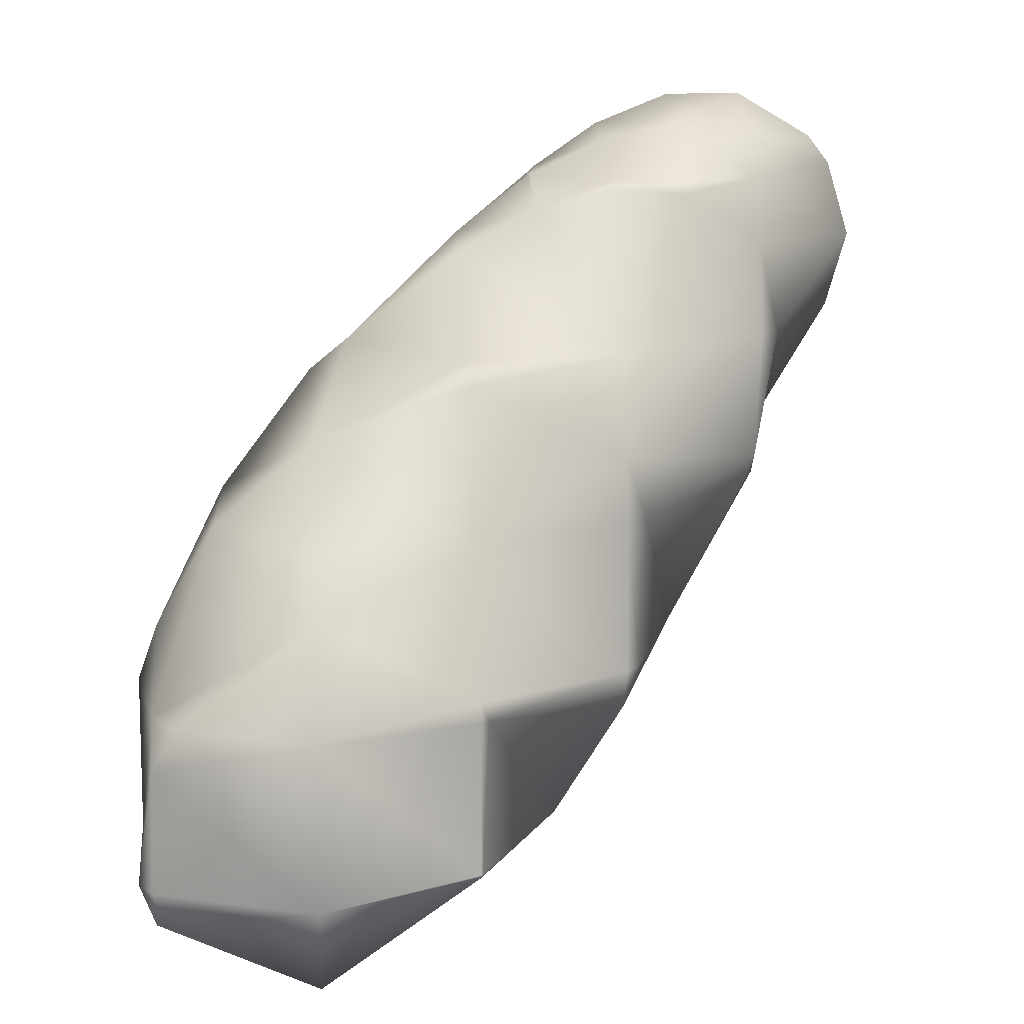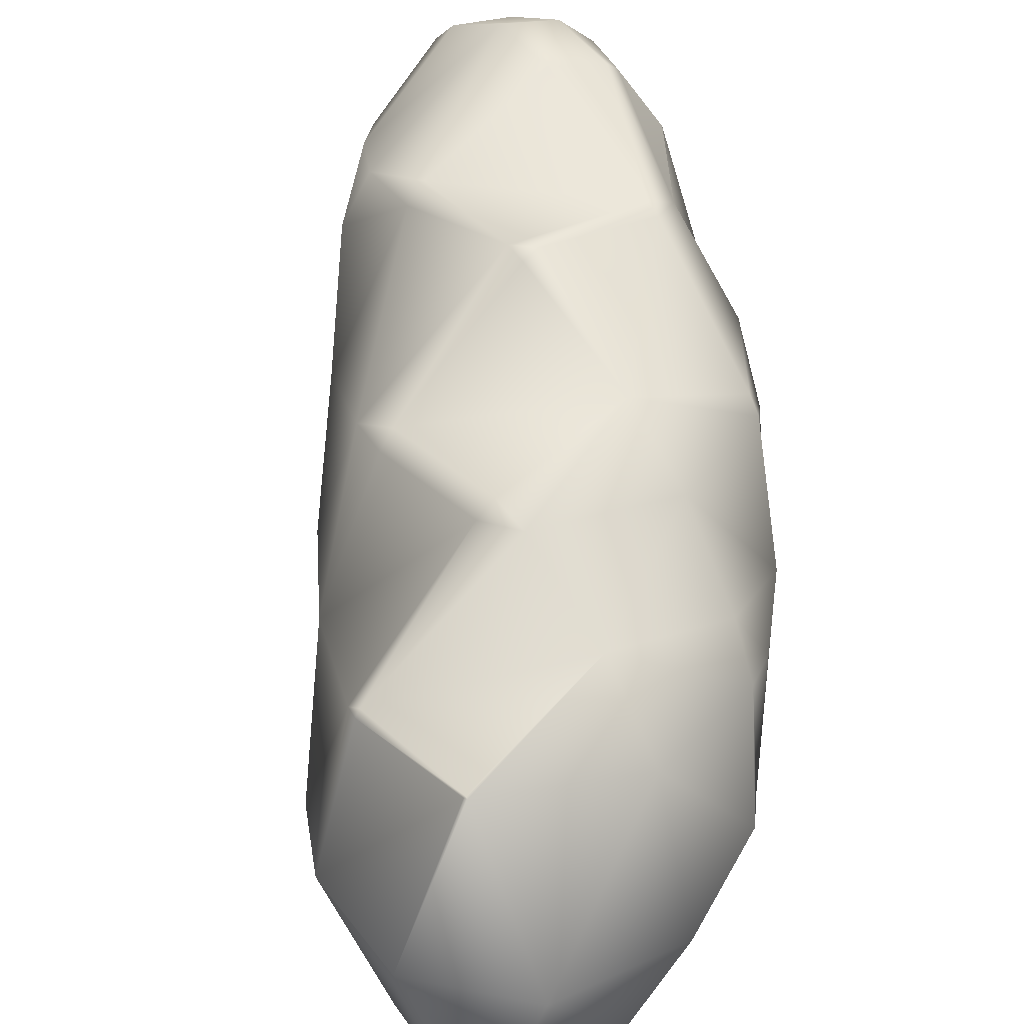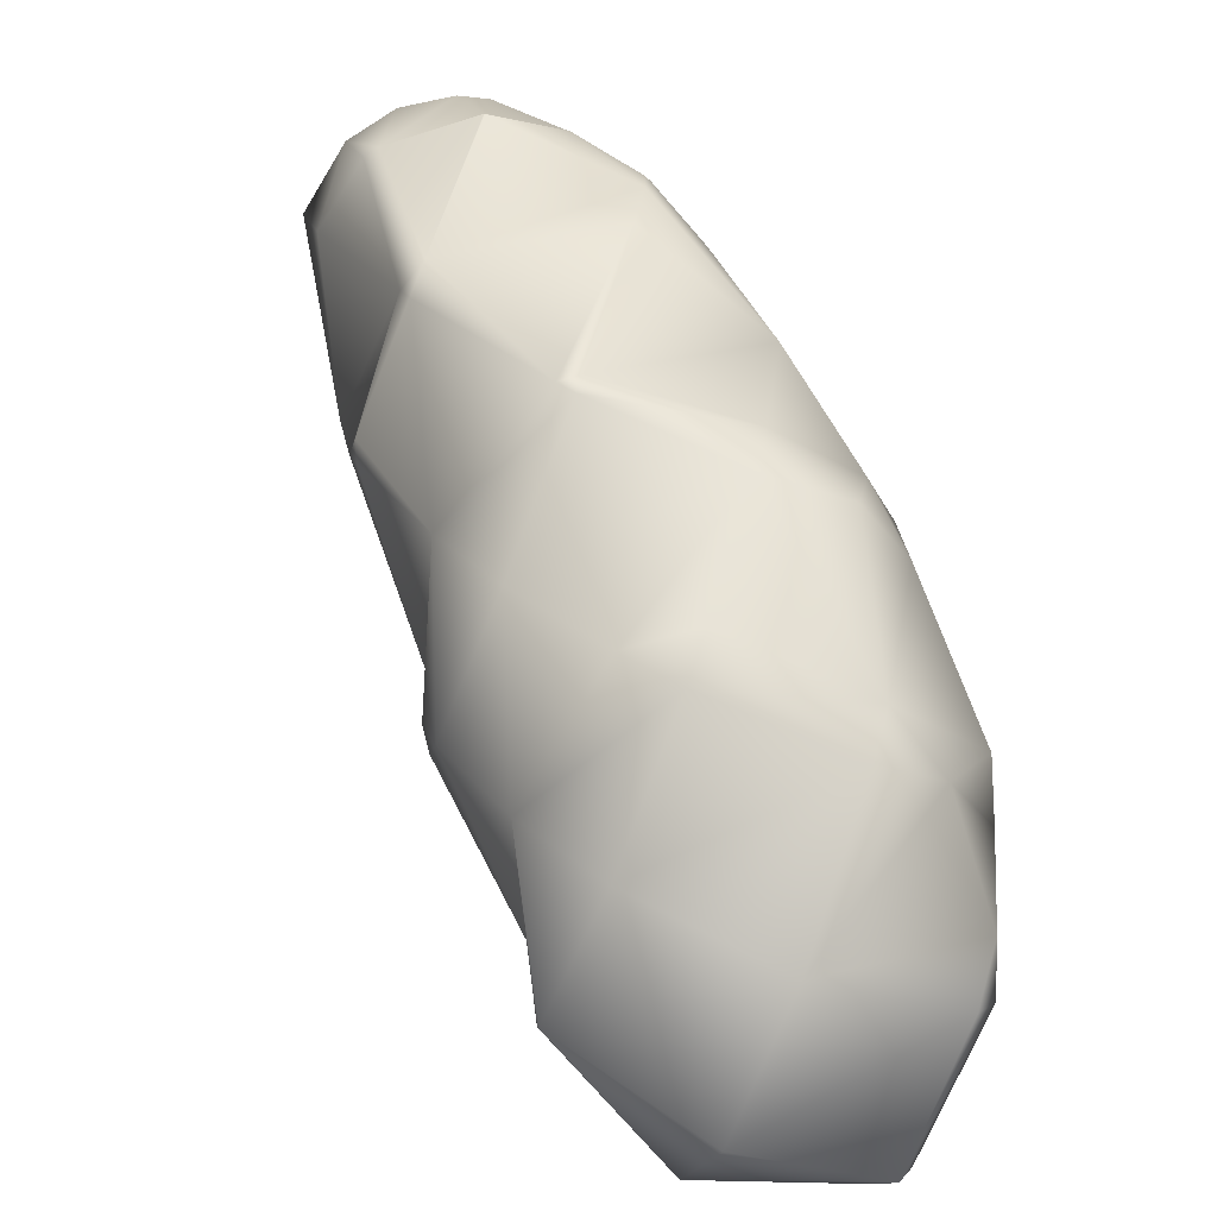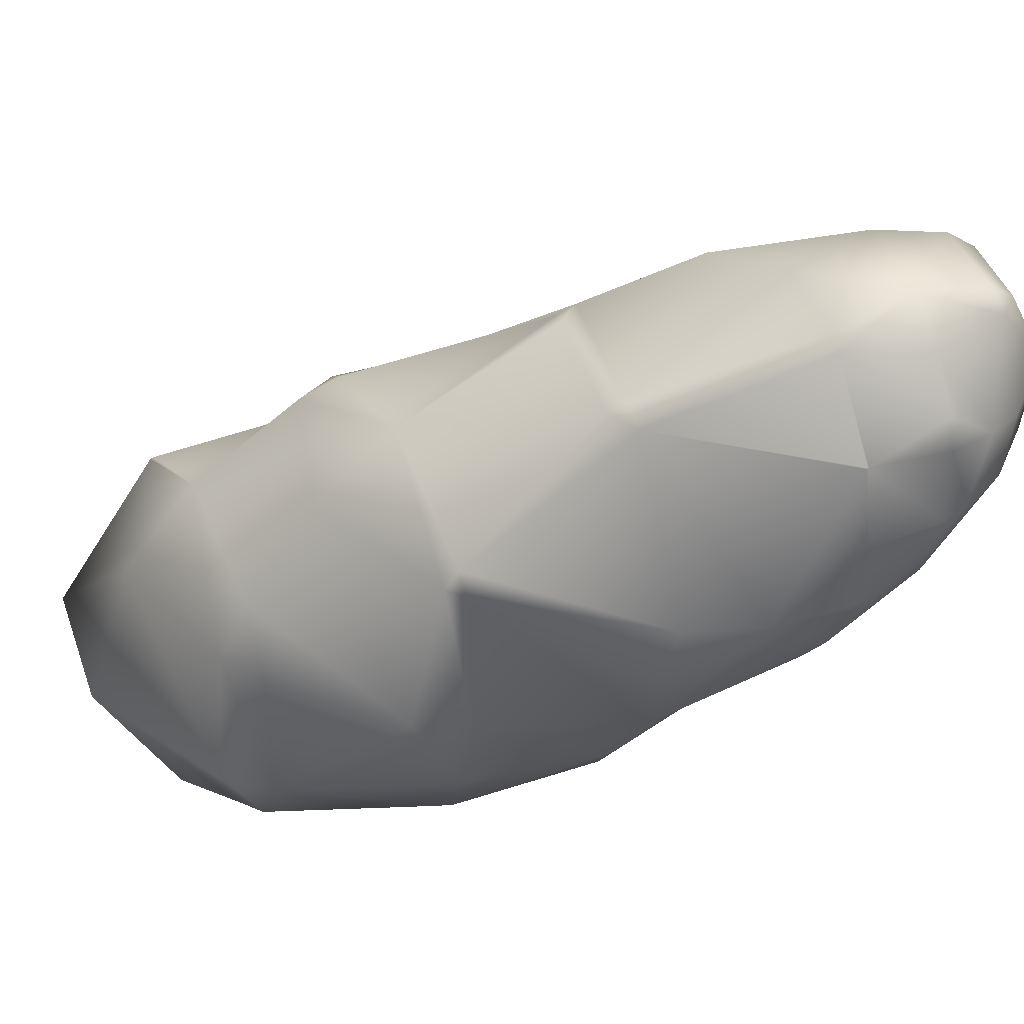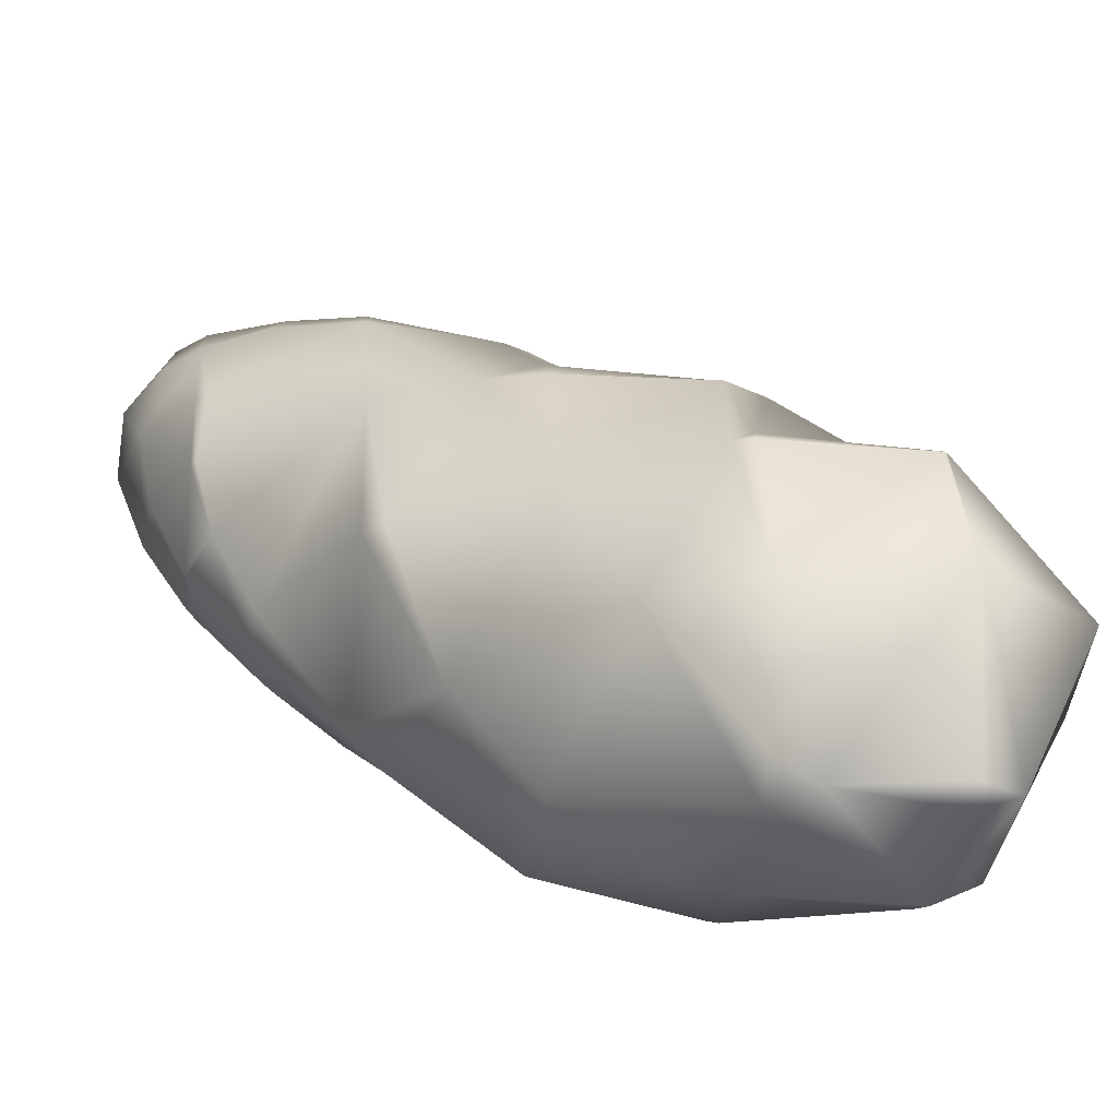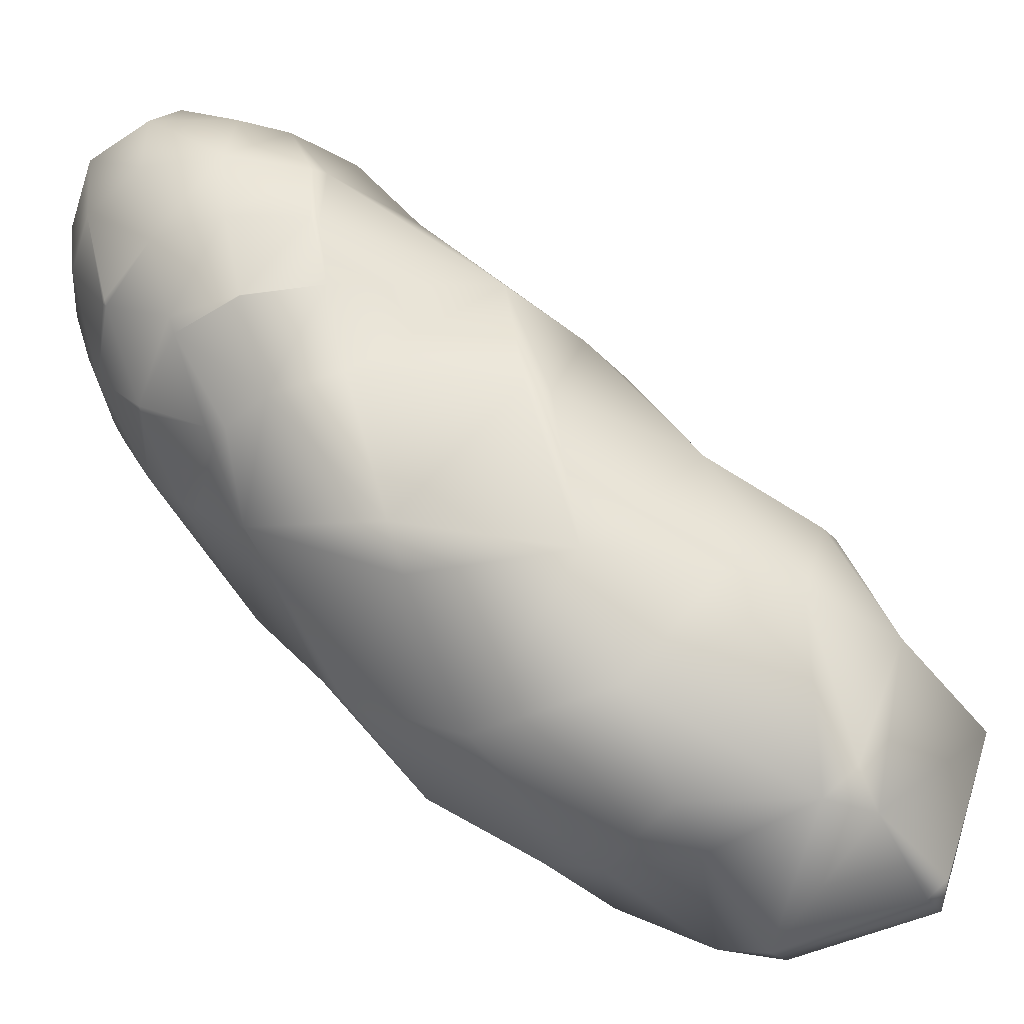
<metadata>
{"format":"obj","ext":"obj","renderer":"f3d","projection":"perspective","resolution":1024,"background":"white","views":[{"elev":15.0,"azim":85.5,"up":"+Z"},{"elev":30.5,"azim":141.6,"up":"+Y"},{"elev":-76.6,"azim":-111.9,"up":"+Z"},{"elev":40.5,"azim":-112.8,"up":"+Y"},{"elev":-31.9,"azim":83.9,"up":"+Y"},{"elev":-46.8,"azim":27.0,"up":"+Y"}]}
</metadata>
<code>
v 20.25 21.02 -26.51
v 20.31 21 -26.51
v 20.31 21.02 -26.57
v 20.07 21.22 -26.51
v 20.12 21.13 -26.51
v 20.12 21.22 -26.57
v 20.31 21.22 -26.67
v 20.19 21.02 -26.32
v 20.31 21 -26.32
v 19.96 21.22 -26.32
v 20.12 21.06 -26.32
v 20.31 21.02 -26.25
v 19.96 21.22 -26.13
v 20.12 21.1 -26.13
v 20.31 21.1 -26.13
v 20.51 21 -26.51
v 20.51 21.02 -26.57
v 20.53 21.02 -26.51
v 20.51 21.22 -26.66
v 20.61 21.22 -26.51
v 20.46 21.02 -26.32
v 20.51 21.02 -26.37
v 20.51 21.06 -26.32
v 20.58 21.22 -26.32
v 20.44 21.22 -26.13
v 20.51 21.22 -26.2
v 20.06 21.41 -26.51
v 20.12 21.41 -26.55
v 20.31 21.41 -26.61
v 20.12 21.49 -26.51
v 20.31 21.52 -26.51
v 19.88 21.41 -26.32
v 19.92 21.29 -26.32
v 19.92 21.41 -26.38
v 19.9 21.61 -26.32
v 19.92 21.61 -26.34
v 19.82 21.41 -26.13
v 19.92 21.27 -26.13
v 19.76 21.61 -26.13
v 20.12 21.61 -26.42
v 20.31 21.61 -26.37
v 19.92 21.63 -26.32
v 19.88 21.8 -26.13
v 19.92 21.8 -26.15
v 19.92 21.82 -26.13
v 20.12 21.69 -26.32
v 20.31 21.63 -26.32
v 20.09 21.8 -26.13
v 20.12 21.79 -26.13
v 20.31 21.63 -26.13
v 20.51 21.41 -26.52
v 20.51 21.41 -26.51
v 20.51 21.42 -26.51
v 20.51 21.41 -26.32
v 20.34 21.61 -26.32
v 20.51 21.42 -26.32
v 20.43 21.41 -26.13
v 20.51 21.41 -26.3
v 20.33 21.61 -26.13
v 20.12 21.22 -25.97
v 20.31 21.22 -26.02
v 19.85 21.41 -25.93
v 19.92 21.35 -25.93
v 19.72 21.61 -25.93
v 19.73 21.6 -25.93
v 19.73 21.61 -26.03
v 19.92 21.41 -25.85
v 19.73 21.61 -25.9
v 19.77 21.51 -25.93
v 19.82 21.51 -25.83
v 19.83 21.44 -25.93
v 19.83 21.51 -25.83
v 19.92 21.43 -25.83
v 19.75 21.61 -25.83
v 19.83 21.51 -25.83
v 19.92 21.51 -25.75
v 19.82 21.61 -25.74
v 19.83 21.6 -25.74
v 19.92 21.53 -25.74
v 20.12 21.27 -25.93
v 20.29 21.41 -25.93
v 20.31 21.41 -25.96
v 20.26 21.61 -25.93
v 20.31 21.61 -26.05
v 20.12 21.41 -25.82
v 19.95 21.41 -25.83
v 20.02 21.41 -25.81
v 20.02 21.51 -25.74
v 20.12 21.51 -25.77
v 20.02 21.51 -25.74
v 20.11 21.61 -25.74
v 20.12 21.61 -25.74
v 19.73 21.8 -25.93
v 19.73 21.8 -25.93
v 19.92 21.93 -25.93
v 19.71 21.7 -25.93
v 19.72 21.7 -25.83
v 19.73 21.66 -25.83
v 19.72 21.8 -25.83
v 19.73 21.8 -25.93
v 19.73 21.7 -25.8
v 19.73 21.8 -25.78
v 19.76 21.7 -25.74
v 19.75 21.8 -25.74
v 19.73 21.84 -25.83
v 19.81 21.9 -25.93
v 19.77 21.9 -25.83
v 19.83 21.91 -25.93
v 19.83 21.94 -25.83
v 19.92 21.96 -25.83
v 19.8 21.9 -25.74
v 19.83 21.92 -25.74
v 19.92 21.93 -25.74
v 20.12 21.8 -26.1
v 20.14 21.8 -25.93
v 20.12 21.83 -25.93
v 20.1 21.7 -25.74
v 20.12 21.7 -25.75
v 20.07 21.8 -25.74
v 20.12 21.8 -25.82
v 19.83 21.61 -25.73
v 19.92 21.61 -25.68
v 20.02 21.61 -25.69
v 19.83 21.7 -25.67
v 19.92 21.7 -25.64
v 19.83 21.8 -25.66
v 19.92 21.8 -25.64
v 19.83 21.9 -25.71
v 19.92 21.9 -25.7
v 20.02 21.7 -25.67
v 20.02 21.8 -25.69
f 1 3 2
f 4 6 5
f 5 6 7
f 1 5 7
f 7 3 1
f 9 8 1
f 1 2 9
f 11 10 4
f 4 5 11
f 8 11 5
f 5 1 8
f 9 12 8
f 14 13 10
f 10 11 14
f 14 11 8
f 14 8 12
f 14 12 15
f 2 3 17
f 2 17 16
f 16 17 18
f 19 17 3
f 19 3 7
f 20 18 17
f 17 19 20
f 21 9 2
f 2 16 22
f 2 22 21
f 18 22 16
f 21 22 23
f 24 23 22
f 22 18 20
f 22 20 24
f 21 12 9
f 15 12 21
f 26 15 21
f 21 23 26
f 15 26 25
f 24 26 23
f 4 27 28
f 28 6 4
f 29 7 6
f 29 6 28
f 30 28 27
f 31 29 28
f 31 28 30
f 32 34 33
f 32 35 36
f 36 34 32
f 38 37 32
f 32 33 38
f 37 39 35
f 35 32 37
f 4 33 34
f 34 27 4
f 33 4 10
f 30 27 34
f 34 36 40
f 34 40 30
f 31 30 40
f 40 41 31
f 38 33 10
f 38 10 13
f 42 36 35
f 43 44 42
f 39 43 42
f 42 35 39
f 45 44 43
f 46 40 36
f 46 36 42
f 46 47 41
f 41 40 46
f 48 49 46
f 46 42 44
f 46 44 48
f 50 47 46
f 50 46 49
f 48 44 45
f 29 51 19
f 19 7 29
f 20 19 51
f 20 51 52
f 31 53 51
f 51 29 31
f 52 51 53
f 24 20 52
f 24 52 54
f 56 53 31
f 56 31 41
f 56 41 55
f 54 52 53
f 54 53 56
f 57 25 26
f 26 58 57
f 24 54 58
f 58 26 24
f 55 57 58
f 58 56 55
f 57 55 59
f 56 58 54
f 55 41 47
f 59 55 47
f 59 47 50
f 14 60 13
f 14 15 61
f 61 60 14
f 25 61 15
f 63 62 37
f 37 38 63
f 64 66 65
f 69 65 66
f 66 39 37
f 69 66 37
f 37 62 71
f 37 71 69
f 63 67 62
f 65 68 64
f 72 70 69
f 69 71 72
f 73 72 71
f 71 62 67
f 71 67 73
f 69 74 68
f 68 65 69
f 74 69 70
f 72 75 70
f 73 76 75
f 73 75 72
f 78 77 74
f 74 70 75
f 74 75 78
f 79 78 75
f 75 76 79
f 63 38 13
f 63 13 60
f 63 60 80
f 80 60 61
f 81 80 61
f 61 82 81
f 83 81 82
f 82 84 83
f 80 85 87
f 63 80 87
f 87 86 63
f 86 67 63
f 81 85 80
f 73 67 86
f 76 86 87
f 87 88 76
f 86 76 73
f 89 88 87
f 87 85 89
f 90 79 76
f 76 88 90
f 90 88 89
f 91 90 89
f 89 92 91
f 83 92 89
f 83 89 85
f 83 85 81
f 96 93 66
f 66 64 96
f 93 94 43
f 43 39 66
f 43 66 93
f 108 95 45
f 45 43 108
f 43 94 106
f 43 106 108
f 98 97 96
f 96 64 68
f 96 68 98
f 97 99 100
f 100 93 96
f 100 96 97
f 98 101 97
f 99 97 101
f 101 102 99
f 98 68 74
f 93 100 94
f 103 101 98
f 103 98 74
f 103 74 77
f 103 104 102
f 102 101 103
f 105 100 99
f 99 102 105
f 105 107 106
f 106 94 100
f 106 100 105
f 109 108 106
f 109 106 107
f 109 110 95
f 95 108 109
f 102 111 107
f 107 105 102
f 111 102 104
f 111 112 109
f 109 107 111
f 113 110 109
f 113 109 112
f 48 114 49
f 115 83 84
f 114 84 50
f 50 49 114
f 84 114 115
f 45 116 114
f 114 48 45
f 116 45 95
f 115 114 116
f 117 91 92
f 92 118 117
f 119 117 118
f 118 120 119
f 115 120 118
f 83 115 118
f 118 92 83
f 110 119 120
f 110 120 116
f 116 95 110
f 119 110 113
f 116 120 115
f 78 121 77
f 78 79 122
f 122 121 78
f 79 90 123
f 123 122 79
f 91 123 90
f 77 121 124
f 77 124 103
f 124 121 122
f 124 122 125
f 103 124 126
f 103 126 104
f 126 124 125
f 126 125 127
f 111 104 126
f 126 128 111
f 129 128 126
f 126 127 129
f 111 128 112
f 113 112 128
f 128 129 113
f 130 125 122
f 122 123 130
f 117 130 123
f 117 123 91
f 127 125 130
f 127 130 131
f 119 131 130
f 119 130 117
f 131 113 129
f 129 127 131
f 113 131 119
f 57 82 61
f 57 61 25
f 57 59 84
f 84 82 57
f 50 84 59

</code>
